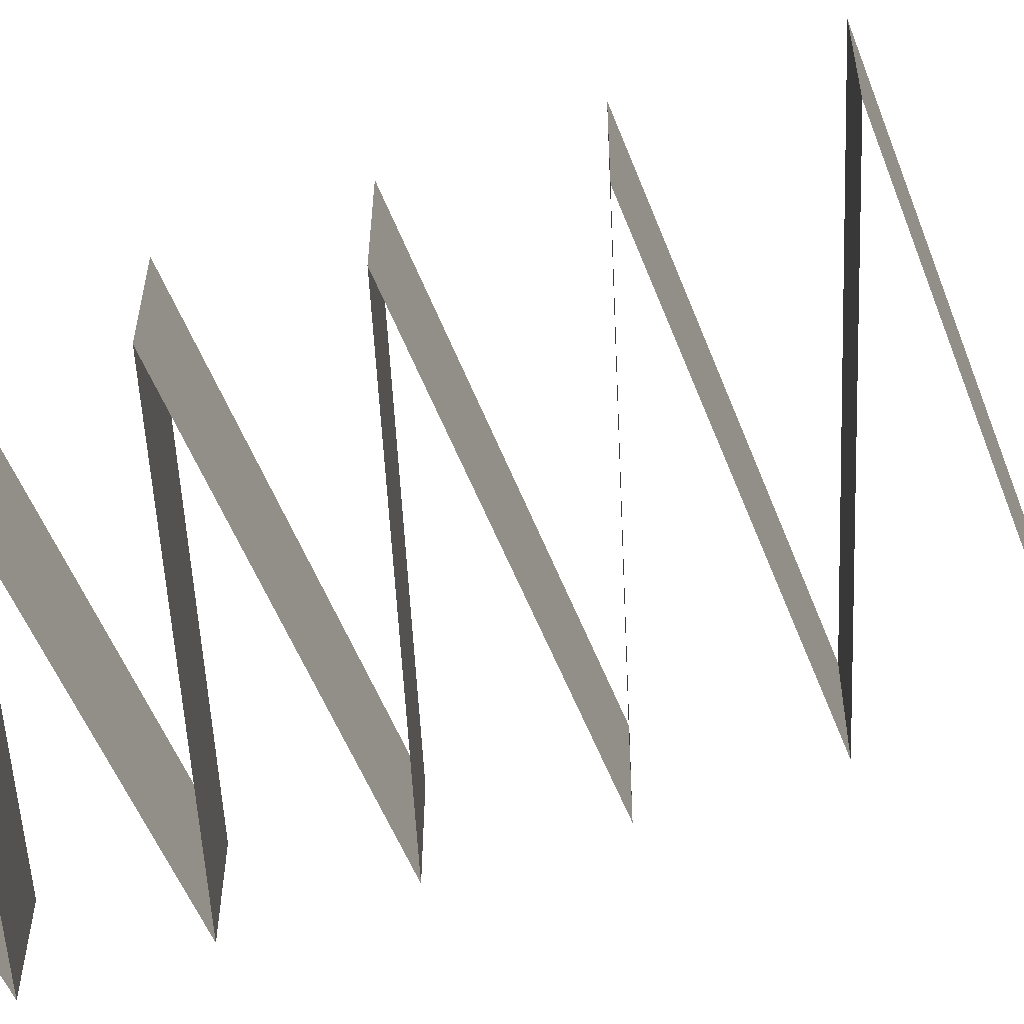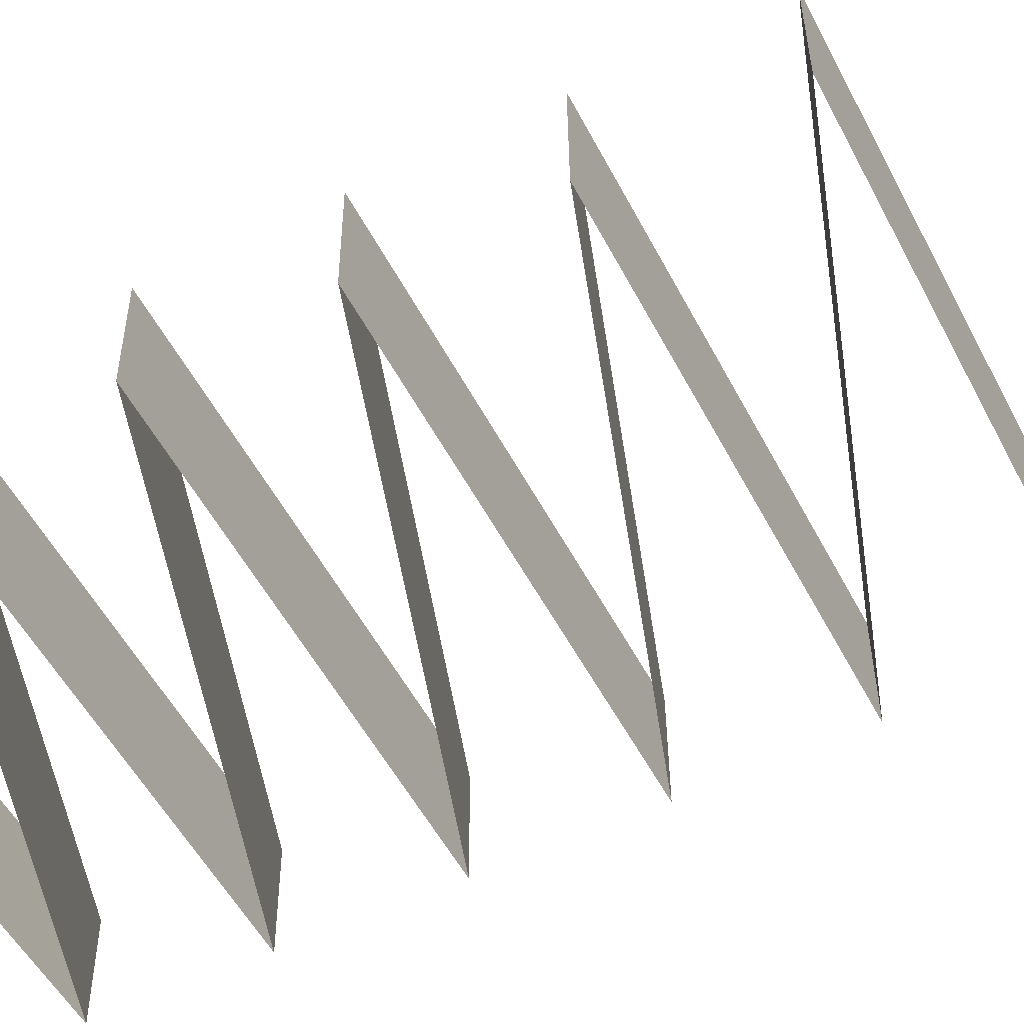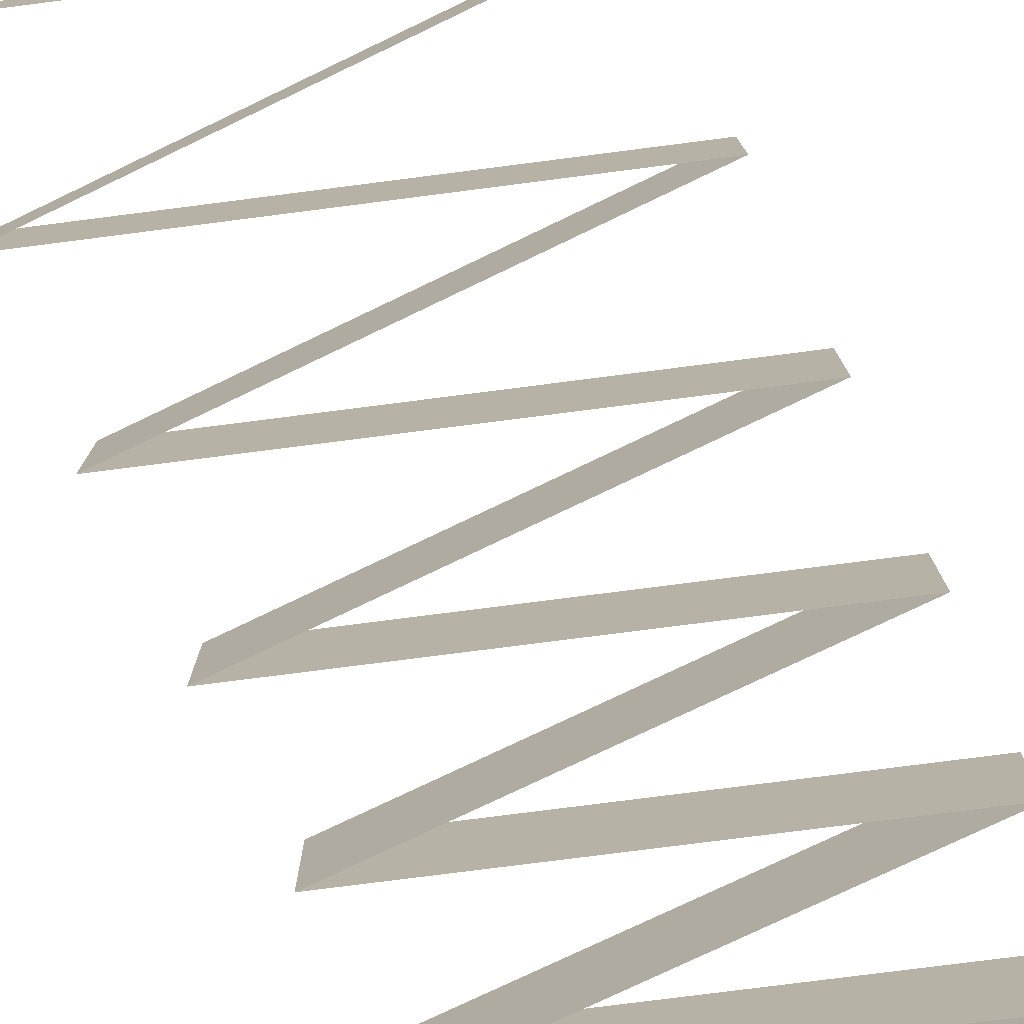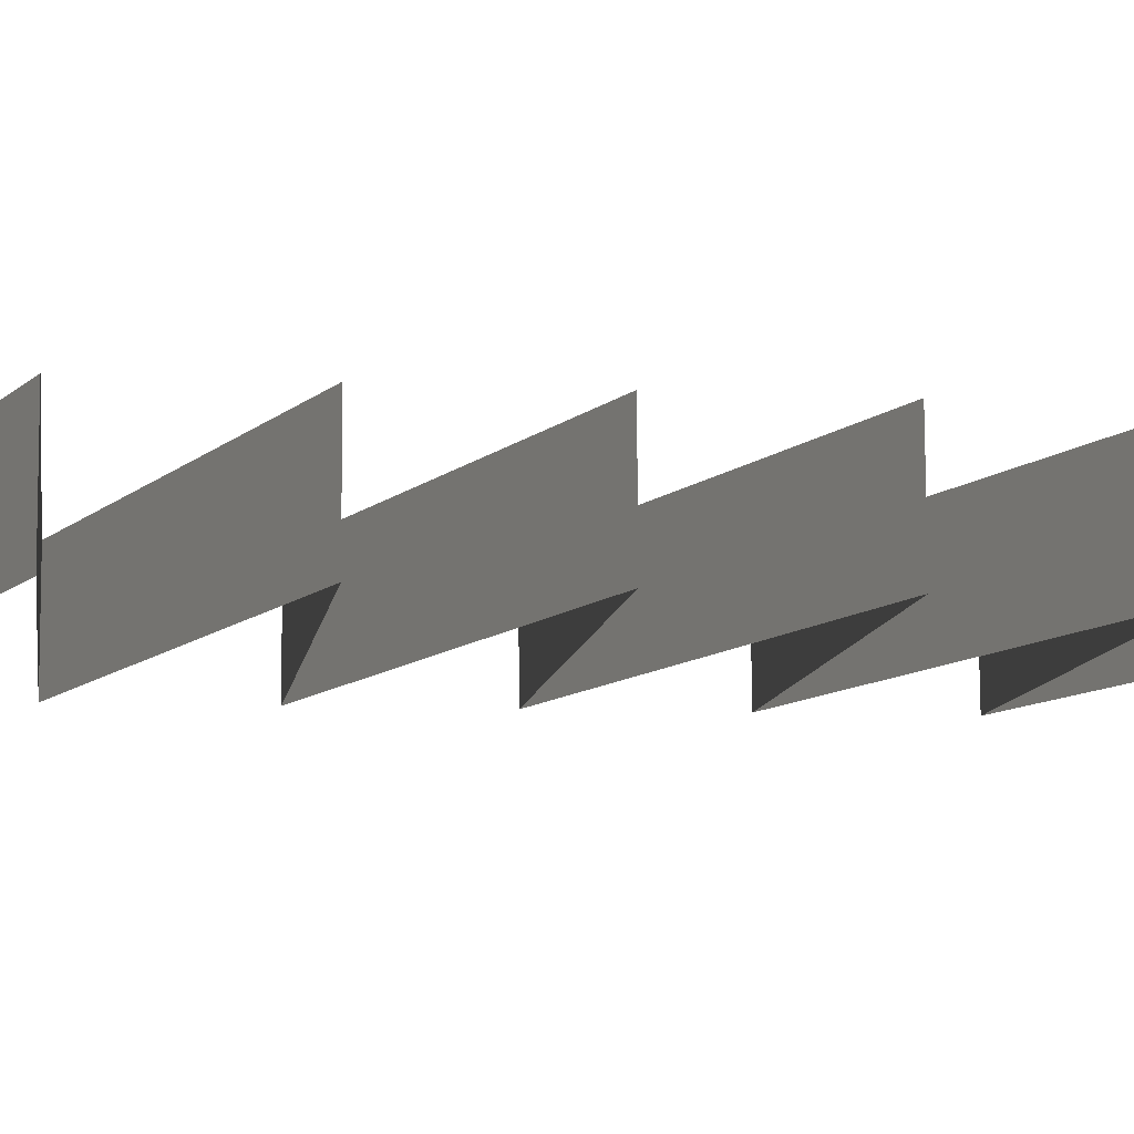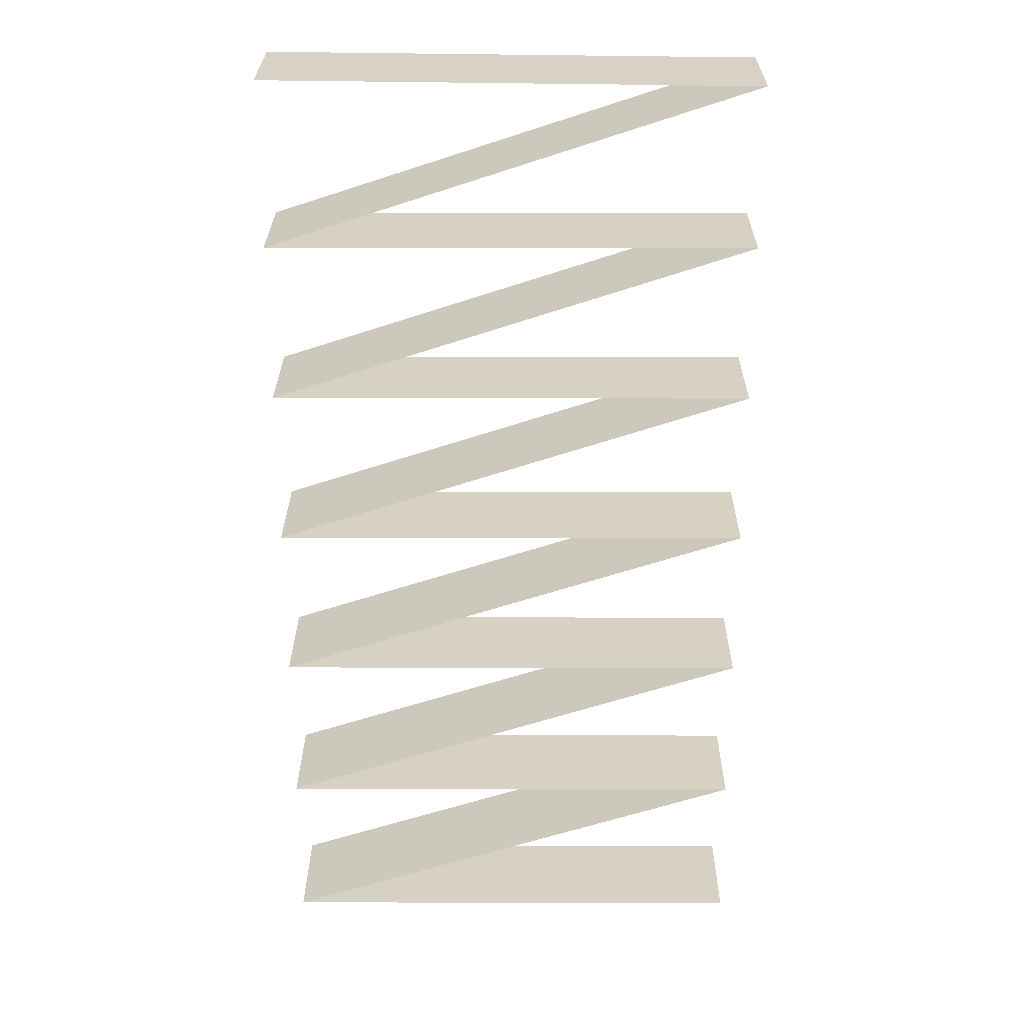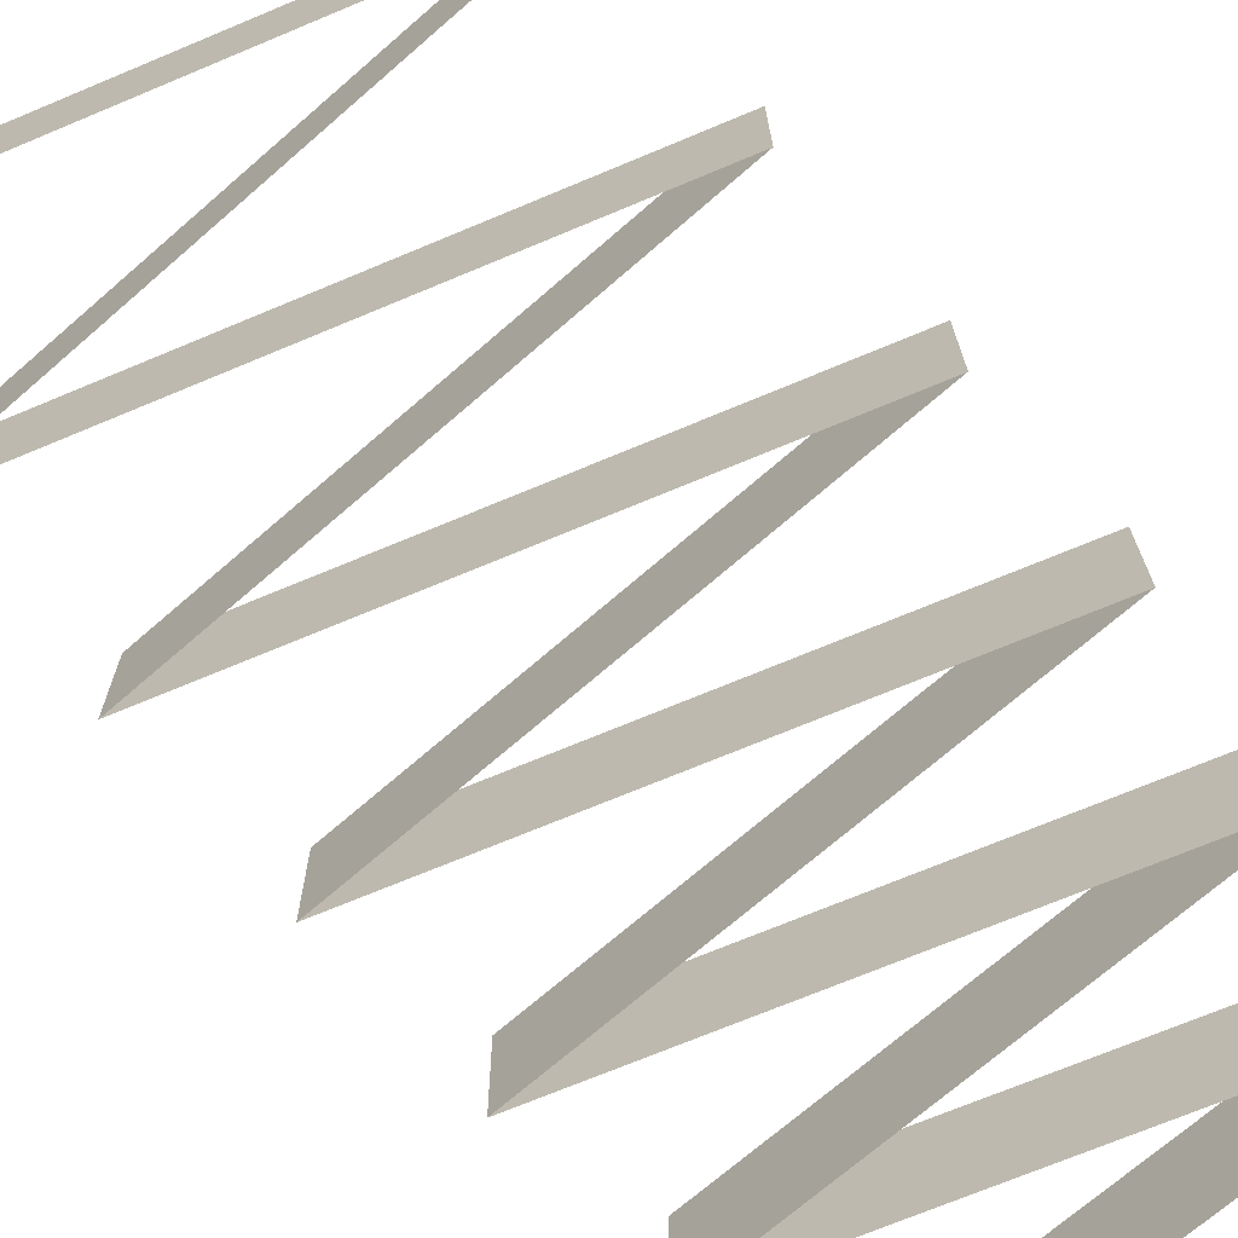
<metadata>
{"format":"obj","ext":"obj","renderer":"f3d","projection":"perspective","resolution":1024,"background":"white","views":[{"elev":-55.2,"azim":111.1,"up":"+Z"},{"elev":-53.2,"azim":-63.0,"up":"+Z"},{"elev":-77.4,"azim":-154.4,"up":"+Z"},{"elev":-10.2,"azim":-98.4,"up":"+Z"},{"elev":27.4,"azim":0.2,"up":"+Y"},{"elev":-71.3,"azim":-139.0,"up":"+Z"}]}
</metadata>
<code>
o Magazine_Spring
v -0.03029 -0.1208 0.007526
v 0.03029 -0.1208 0.007526
v 0.03029 -0.1208 -0.006085
v -0.03029 -0.1208 -0.006085
v 0.03004 -0.1008 0.007407
v 0.03004 -0.1008 -0.006204
v -0.03029 -0.1008 0.007407
v -0.03029 -0.1009 -0.006204
v 0.03004 -0.0808 0.007288
v 0.03004 -0.08088 -0.006323
v -0.03029 -0.08081 0.007288
v -0.03029 -0.08089 -0.006323
v 0.03004 -0.06083 0.007169
v 0.03004 -0.06091 -0.006442
v -0.03029 -0.06085 0.007169
v -0.03029 -0.06093 -0.006442
v 0.03004 -0.04086 0.00705
v 0.03004 -0.04094 -0.006561
v -0.03029 -0.04088 0.00705
v -0.03029 -0.04096 -0.006561
v 0.03004 -0.02089 0.00693
v 0.03004 -0.02097 -0.006681
v -0.03029 -0.02091 0.006931
v -0.03029 -0.02099 -0.006681
v 0.03004 -0.000924 0.006811
v 0.03004 -0.001005 -0.0068
v -0.03029 -0.000265 0.006807
v -0.03029 -0.000346 -0.006804
f 1 2 3 4
f 1 4 6 5
f 7 5 6 8
f 7 8 10 9
f 11 9 10 12
f 11 12 14 13
f 15 13 14 16
f 15 16 18 17
f 19 17 18 20
f 19 20 22 21
f 23 21 22 24
f 23 24 26 25
f 25 26 28 27

</code>
